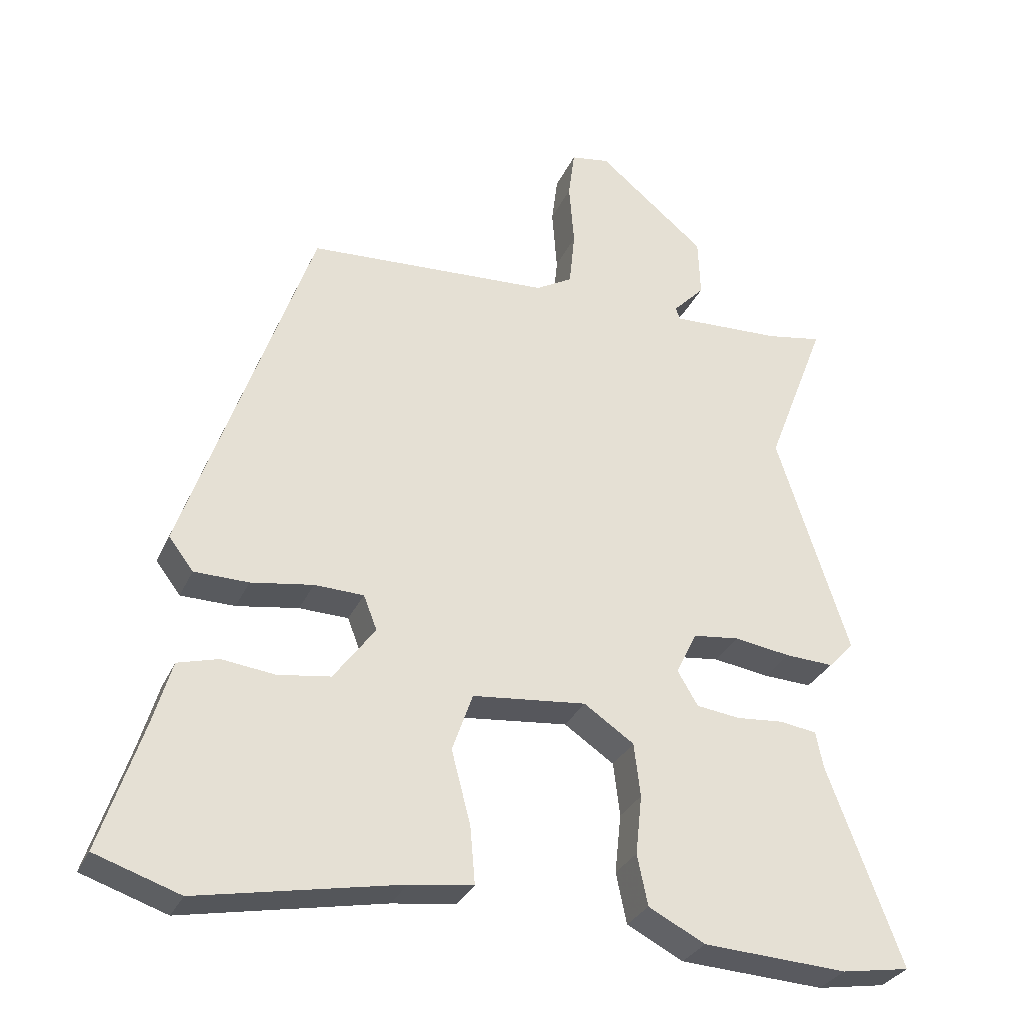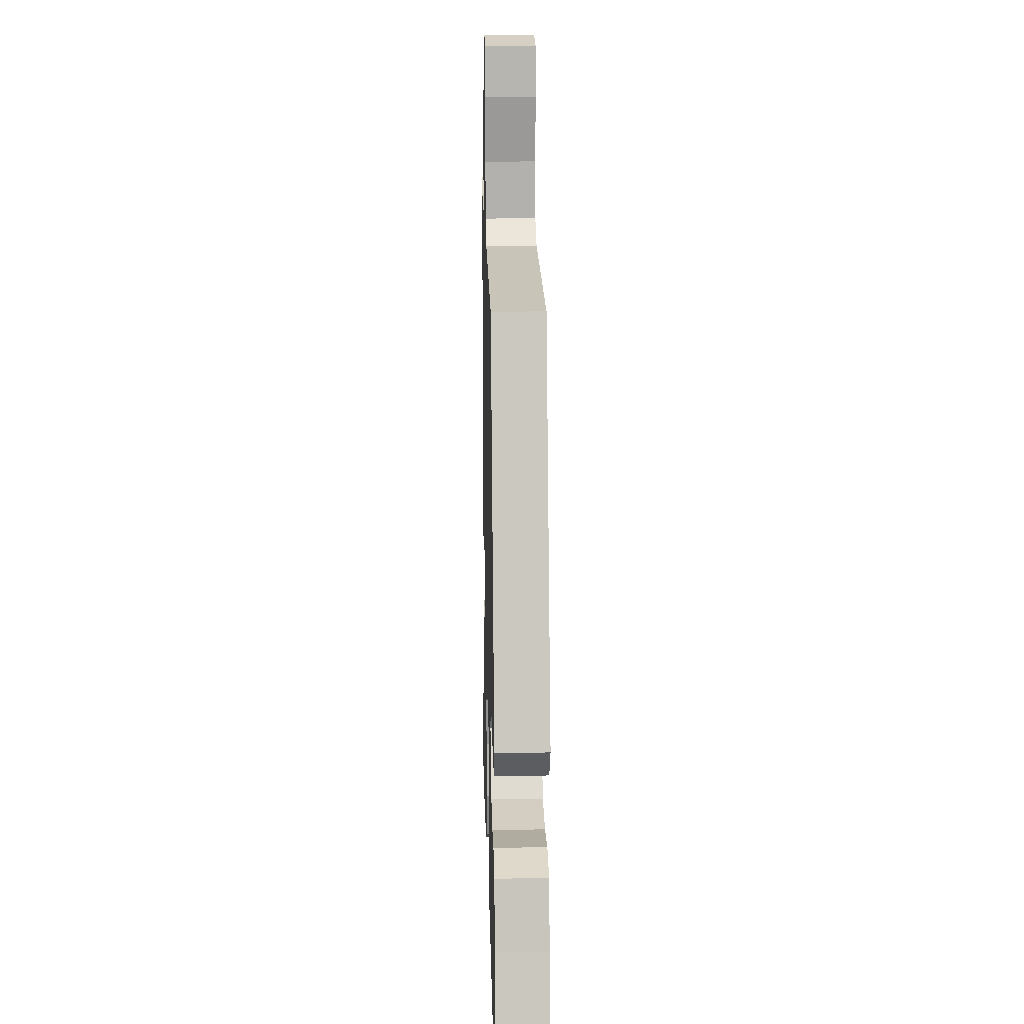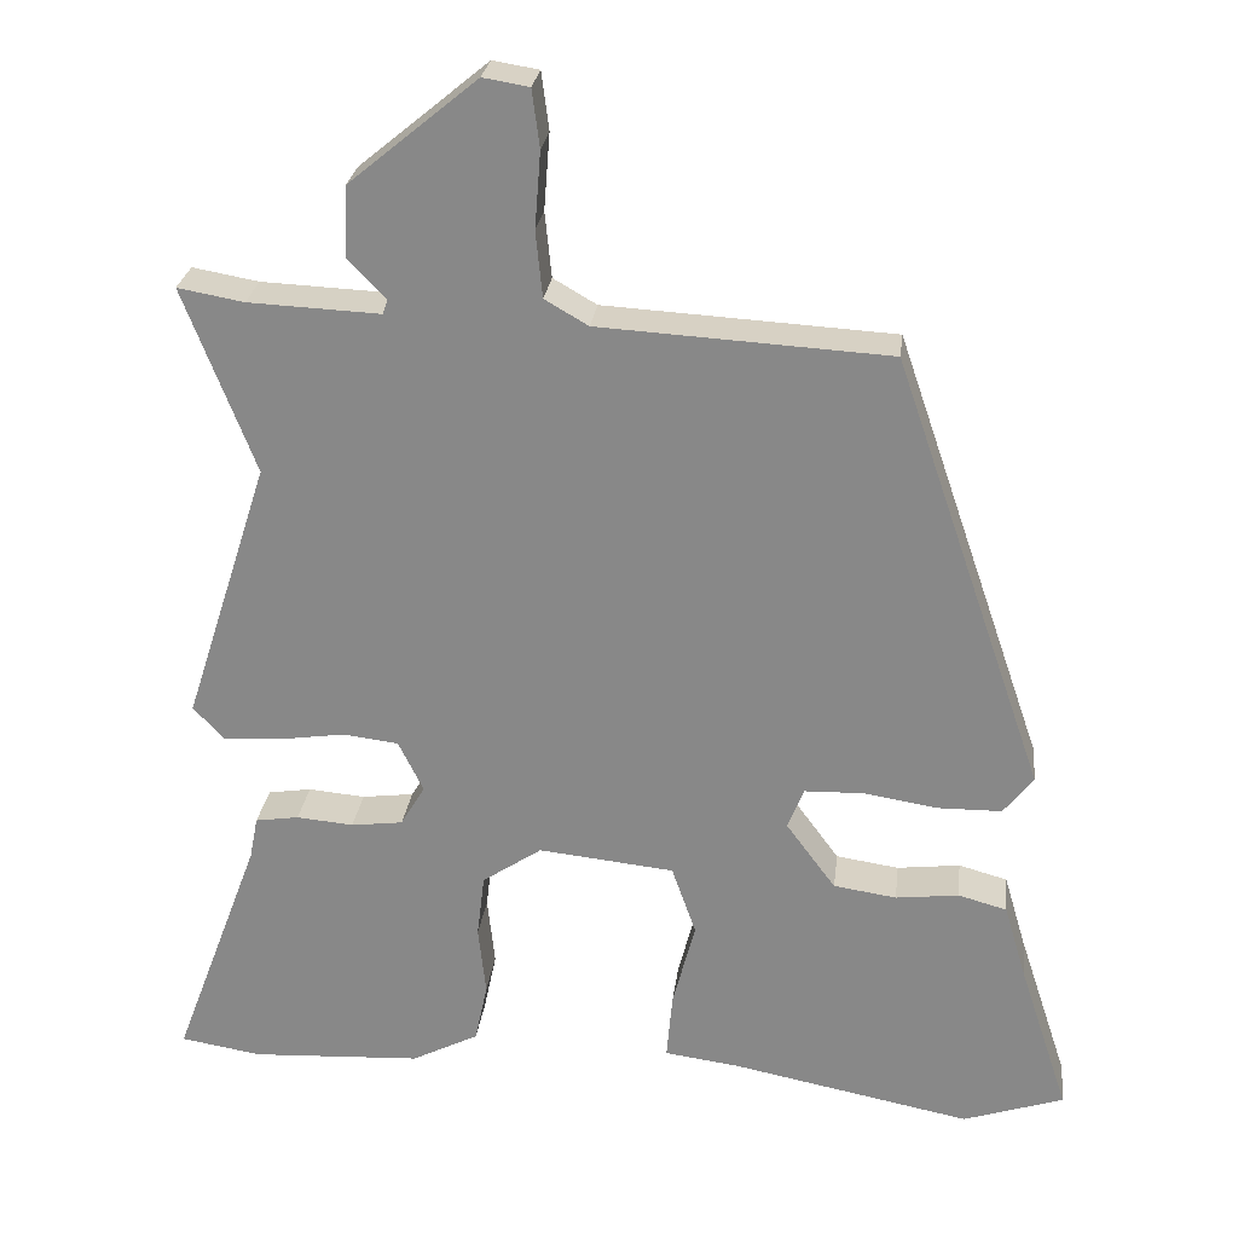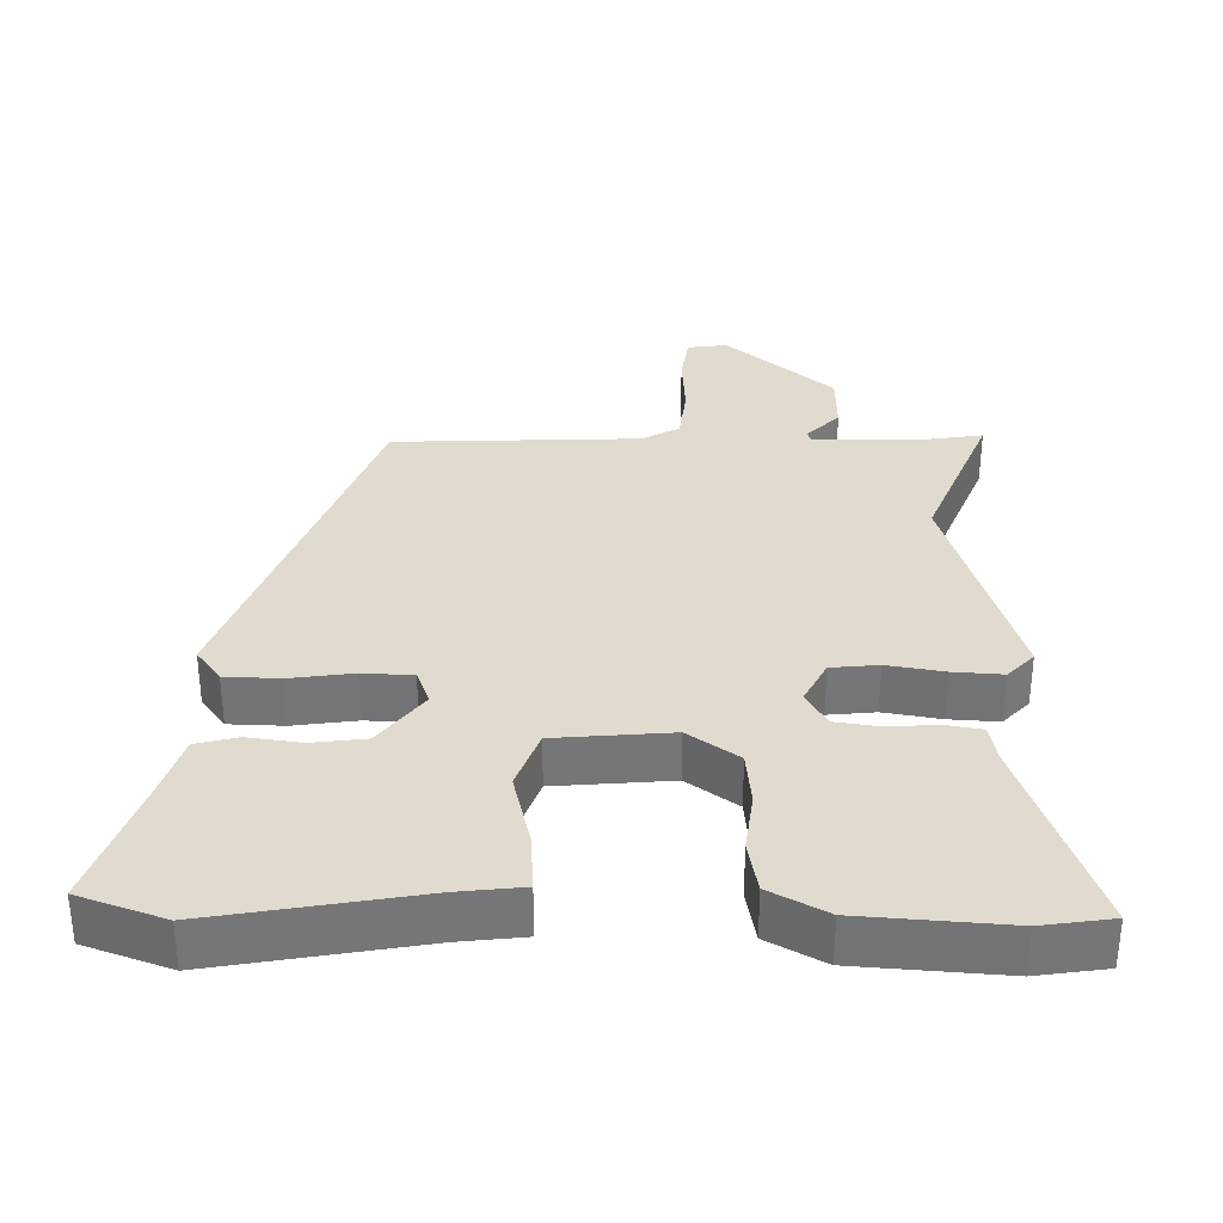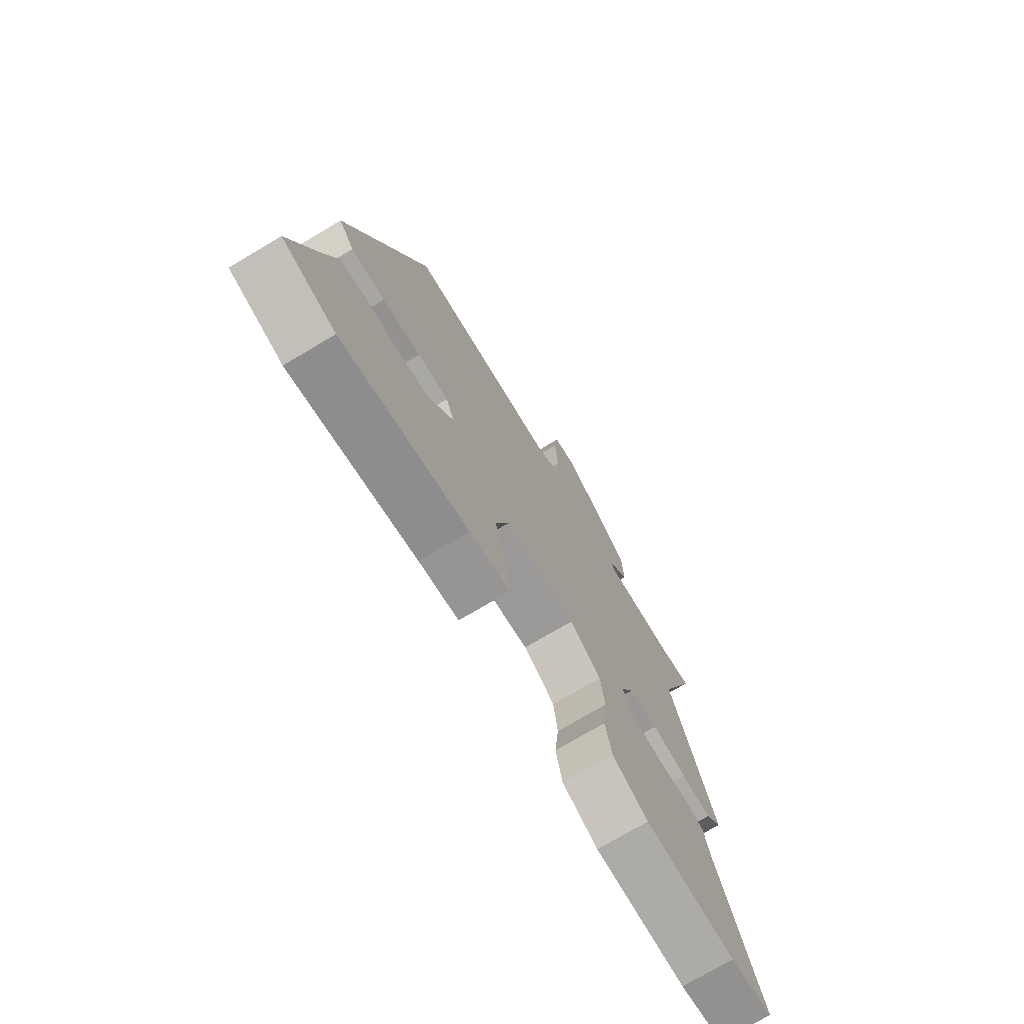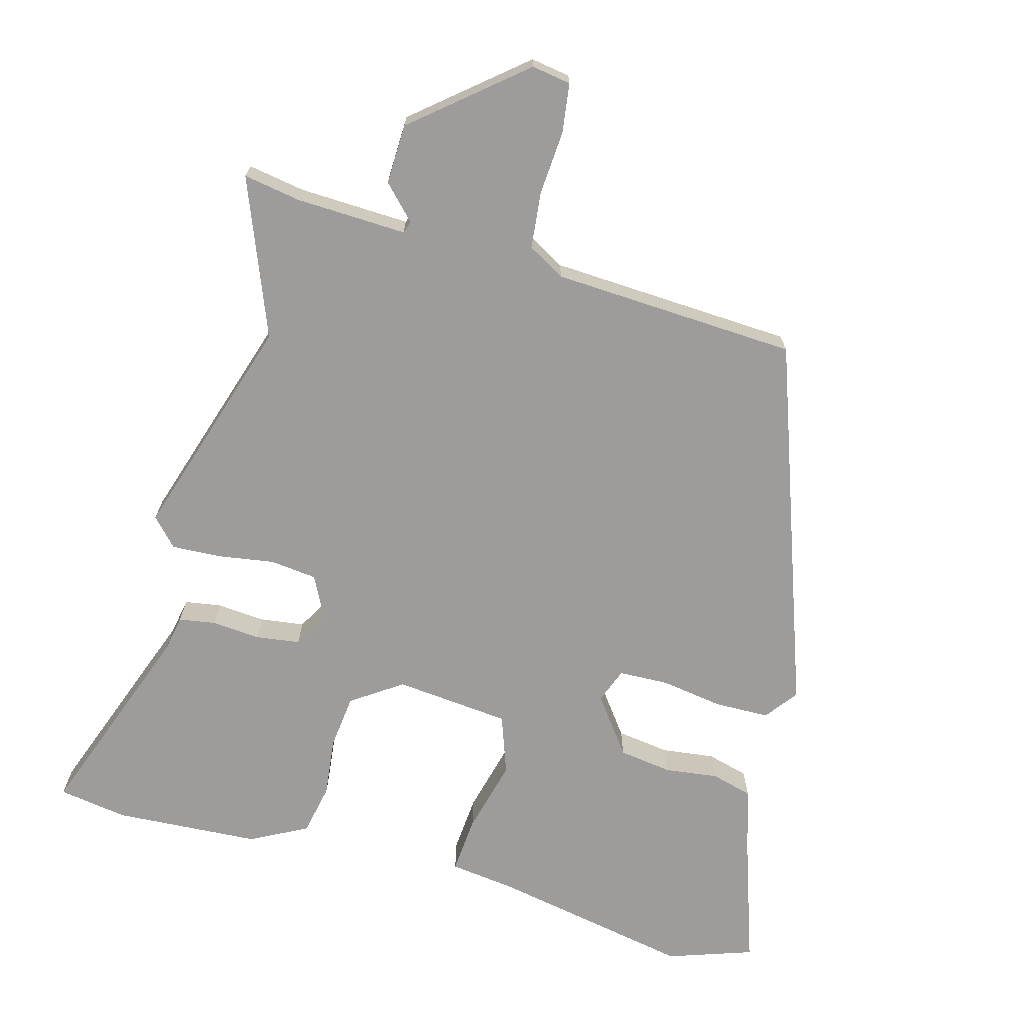
<metadata>
{"format":"obj","ext":"obj","renderer":"f3d","projection":"perspective","resolution":1024,"background":"white","views":[{"elev":-30.7,"azim":158.8,"up":"+Z"},{"elev":16.8,"azim":88.5,"up":"+Z"},{"elev":26.2,"azim":7.0,"up":"+Z"},{"elev":33.6,"azim":-178.1,"up":"+Y"},{"elev":-73.8,"azim":120.8,"up":"+Z"},{"elev":-70.1,"azim":-15.0,"up":"+Y"}]}
</metadata>
<code>
v -0.428 0.07 0.313
v -0.513 0.07 0.534
v -0.434 0.07 0.52
v -0.277 0.07 0.513
v -0.271 0.07 0.53
v -0.316 0.07 0.577
v -0.313 0.07 0.661
v -0.16 0.07 0.787
v -0.105 0.07 0.778
v -0.096 0.07 0.709
v -0.103 0.07 0.618
v -0.095 0.07 0.539
v -0.043 0.07 0.509
v 0.302 0.07 0.489
v 0.482 0.07 -0.032
v 0.447 0.07 -0.078
v 0.37 0.07 -0.079
v 0.282 0.07 -0.065
v 0.212 0.07 -0.067
v 0.193 0.07 -0.116
v 0.252 0.07 -0.196
v 0.327 0.07 -0.207
v 0.402 0.07 -0.198
v 0.46 0.07 -0.214
v 0.487 0.07 -0.305
v 0.546 0.07 -0.485
v 0.426 0.07 -0.525
v 0.14 0.07 -0.469
v 0.05 0.07 -0.457
v 0.057 0.07 -0.376
v 0.084 0.07 -0.272
v 0.055 0.07 -0.189
v -0.107 0.07 -0.172
v -0.178 0.07 -0.22
v -0.187 0.07 -0.296
v -0.178 0.07 -0.38
v -0.193 0.07 -0.452
v -0.273 0.07 -0.493
v -0.478 0.07 -0.504
v -0.575 0.07 -0.488
v -0.47 0.07 -0.206
v -0.46 0.07 -0.155
v -0.408 0.07 -0.147
v -0.34 0.07 -0.153
v -0.278 0.07 -0.145
v -0.249 0.07 -0.096
v -0.279 0.07 -0.035
v -0.345 0.07 -0.027
v -0.425 0.07 -0.039
v -0.494 0.07 -0.042
v -0.53 0.07 -0.003
v -0.428 0 0.313
v -0.513 0 0.534
v -0.434 0 0.52
v -0.277 0 0.513
v -0.271 0 0.53
v -0.316 0 0.577
v -0.313 0 0.661
v -0.16 0 0.787
v -0.105 0 0.778
v -0.096 0 0.709
v -0.103 0 0.618
v -0.095 0 0.539
v -0.043 0 0.509
v 0.302 0 0.489
v 0.482 0 -0.032
v 0.447 0 -0.078
v 0.37 0 -0.079
v 0.282 0 -0.065
v 0.212 0 -0.067
v 0.193 0 -0.116
v 0.252 0 -0.196
v 0.327 0 -0.207
v 0.402 0 -0.198
v 0.46 0 -0.214
v 0.487 0 -0.305
v 0.546 0 -0.485
v 0.426 0 -0.525
v 0.14 0 -0.469
v 0.05 0 -0.457
v 0.057 0 -0.376
v 0.084 0 -0.272
v 0.055 0 -0.189
v -0.107 0 -0.172
v -0.178 0 -0.22
v -0.187 0 -0.296
v -0.178 0 -0.38
v -0.193 0 -0.452
v -0.273 0 -0.493
v -0.478 0 -0.504
v -0.575 0 -0.488
v -0.47 0 -0.206
v -0.46 0 -0.155
v -0.408 0 -0.147
v -0.34 0 -0.153
v -0.278 0 -0.145
v -0.249 0 -0.096
v -0.279 0 -0.035
v -0.345 0 -0.027
v -0.425 0 -0.039
v -0.494 0 -0.042
v -0.53 0 -0.003
f 48 49 50 51
f 47 48 51 1
f 46 47 1 2
f 41 42 43 44
f 41 44 45
f 40 41 45
f 39 40 45
f 38 39 45 46
f 35 36 37 38
f 34 35 38 46
f 28 29 30 31
f 26 27 28 31
f 25 26 31 32
f 22 23 24 25
f 21 22 25 32
f 20 21 32 33
f 15 16 17 18
f 13 14 15 18
f 12 13 18 19
f 8 9 10 11
f 8 11 12
f 5 6 7 8
f 4 5 8 12
f 34 46 2 3
f 33 34 3 4
f 19 20 33
f 4 12 19 33
f 102 101 100 99
f 52 102 99 98
f 53 52 98 97
f 95 94 93 92
f 96 95 92
f 96 92 91
f 96 91 90
f 97 96 90 89
f 89 88 87 86
f 97 89 86 85
f 82 81 80 79
f 82 79 78 77
f 83 82 77 76
f 76 75 74 73
f 83 76 73 72
f 84 83 72 71
f 69 68 67 66
f 69 66 65 64
f 70 69 64 63
f 62 61 60 59
f 63 62 59
f 59 58 57 56
f 63 59 56 55
f 54 53 97 85
f 55 54 85 84
f 84 71 70
f 84 70 63 55
f 1 52 53 2
f 2 53 54 3
f 3 54 55 4
f 4 55 56 5
f 5 56 57 6
f 6 57 58 7
f 7 58 59 8
f 8 59 60 9
f 9 60 61 10
f 10 61 62 11
f 11 62 63 12
f 12 63 64 13
f 13 64 65 14
f 14 65 66 15
f 15 66 67 16
f 16 67 68 17
f 17 68 69 18
f 18 69 70 19
f 19 70 71 20
f 20 71 72 21
f 21 72 73 22
f 22 73 74 23
f 23 74 75 24
f 24 75 76 25
f 25 76 77 26
f 26 77 78 27
f 27 78 79 28
f 28 79 80 29
f 29 80 81 30
f 30 81 82 31
f 31 82 83 32
f 32 83 84 33
f 33 84 85 34
f 34 85 86 35
f 35 86 87 36
f 36 87 88 37
f 37 88 89 38
f 38 89 90 39
f 39 90 91 40
f 40 91 92 41
f 41 92 93 42
f 42 93 94 43
f 43 94 95 44
f 44 95 96 45
f 45 96 97 46
f 46 97 98 47
f 47 98 99 48
f 48 99 100 49
f 49 100 101 50
f 50 101 102 51
f 51 102 52 1

</code>
